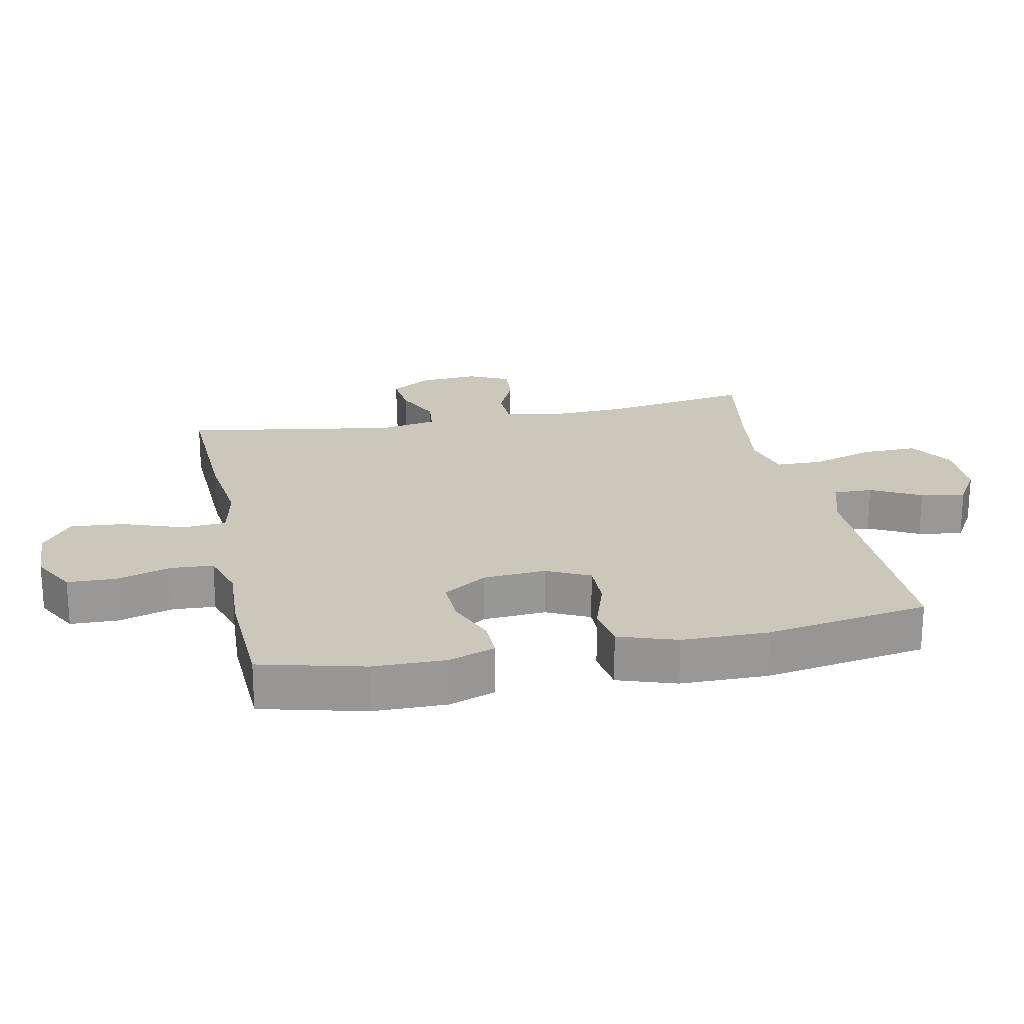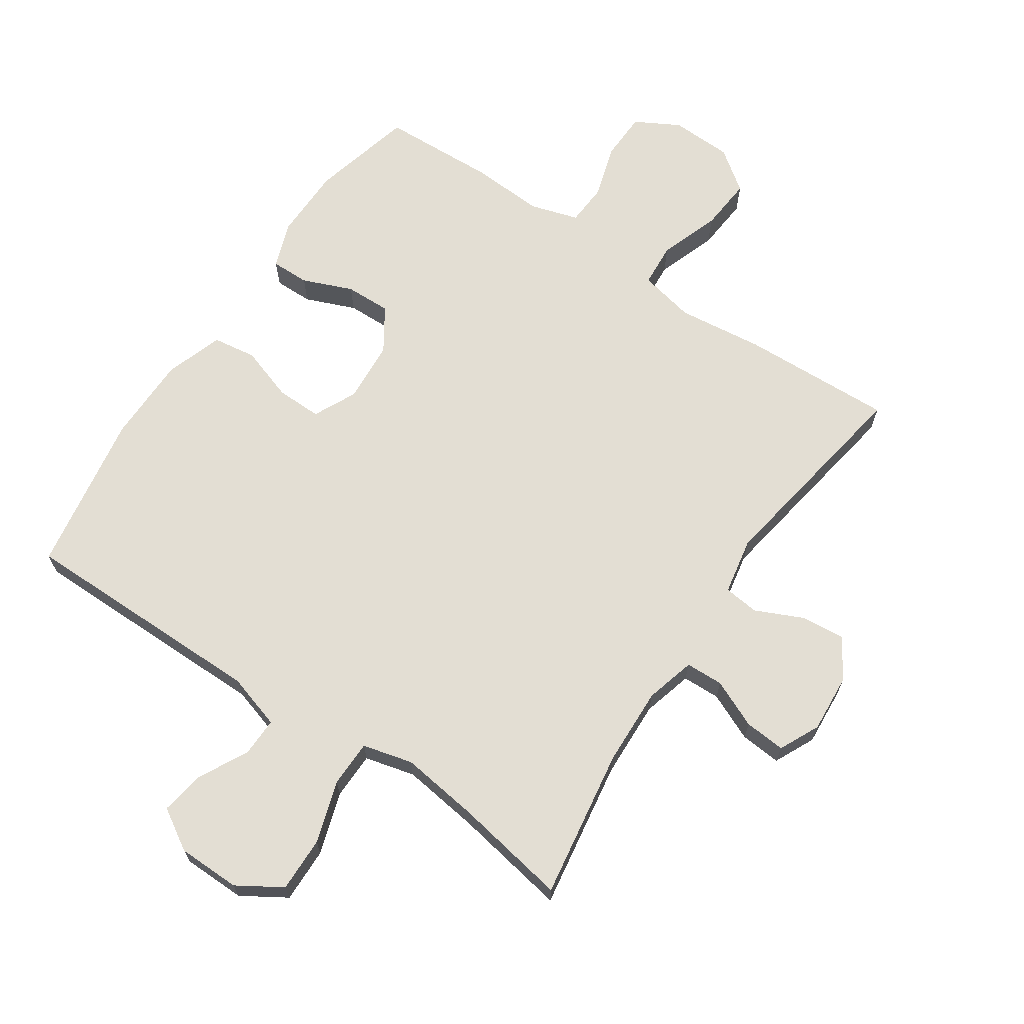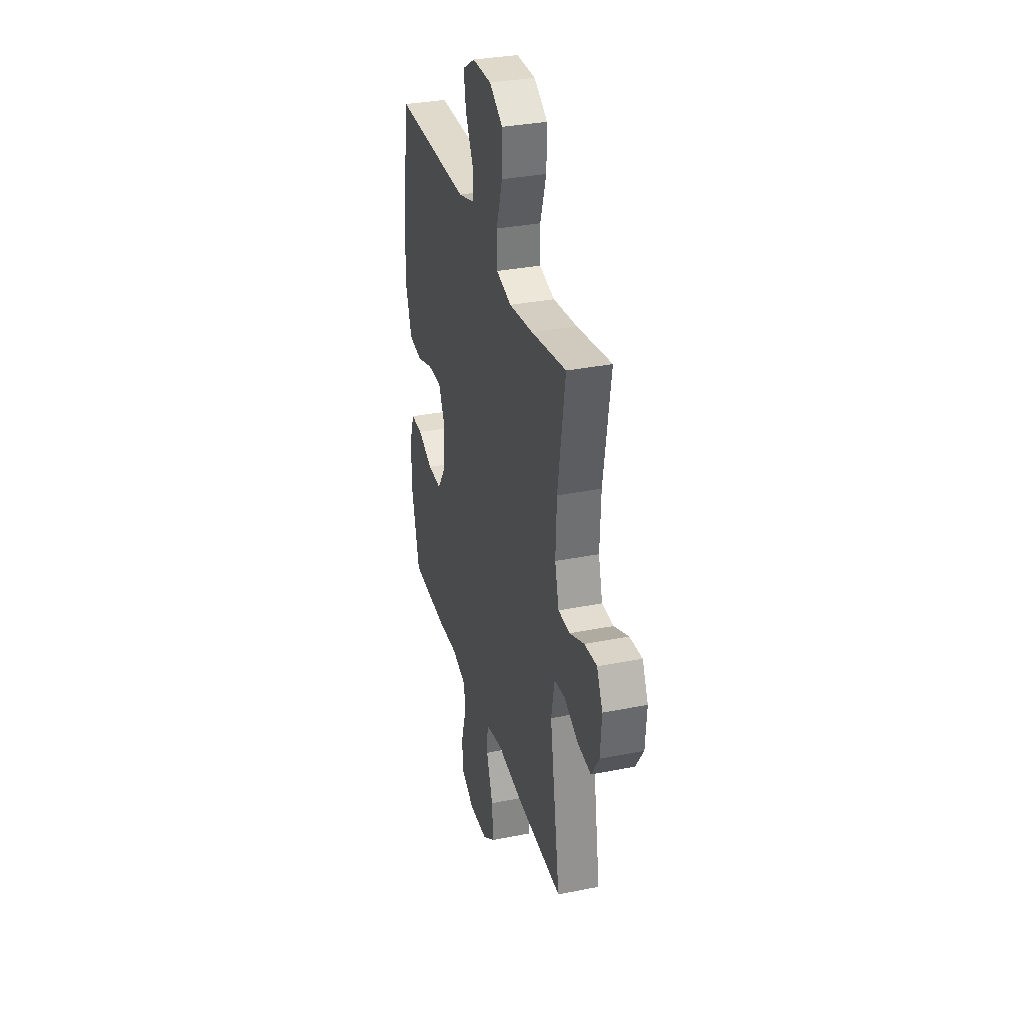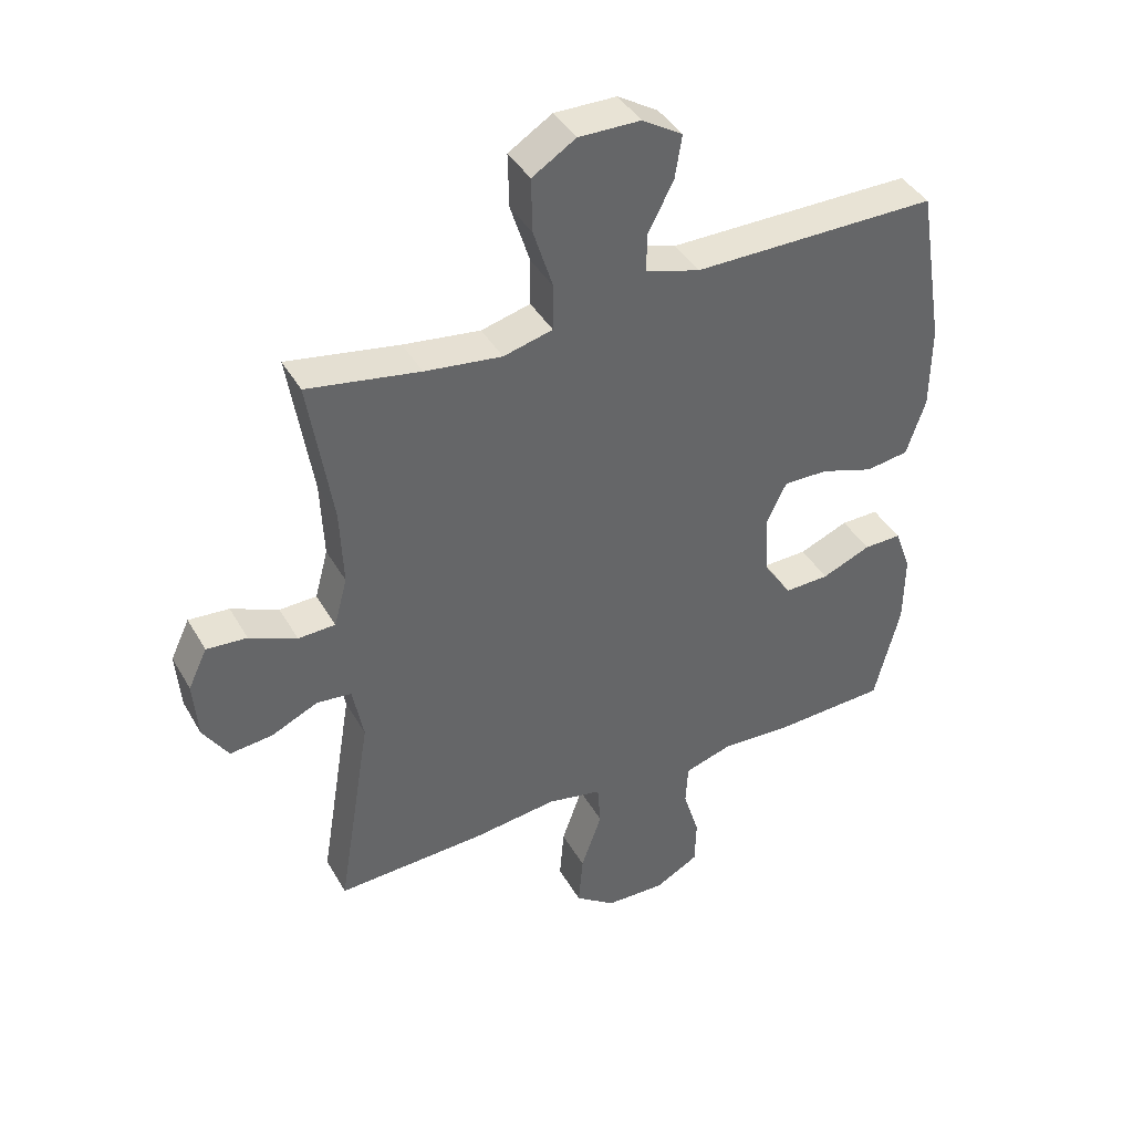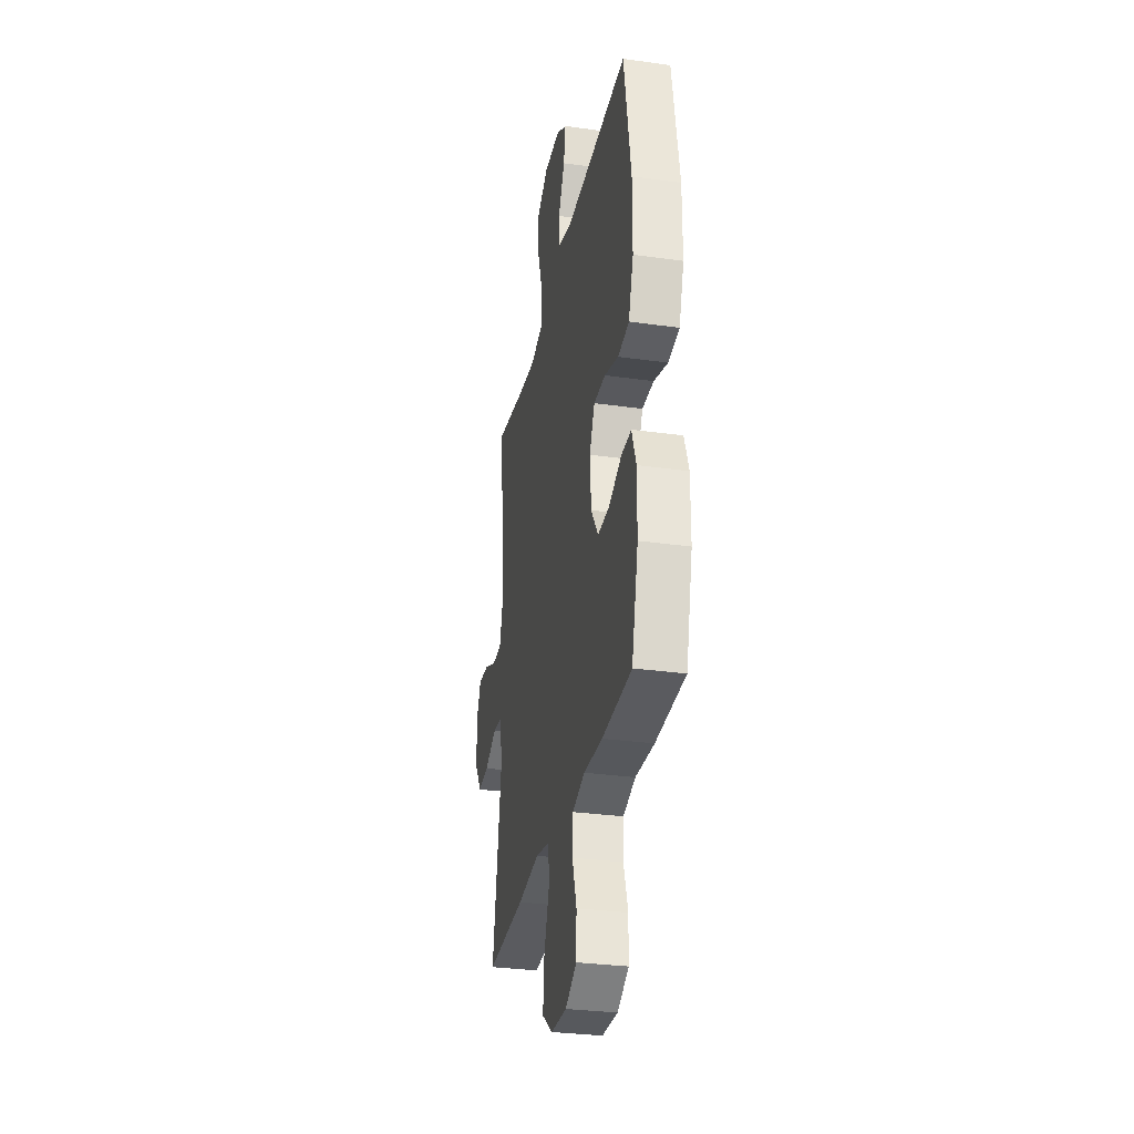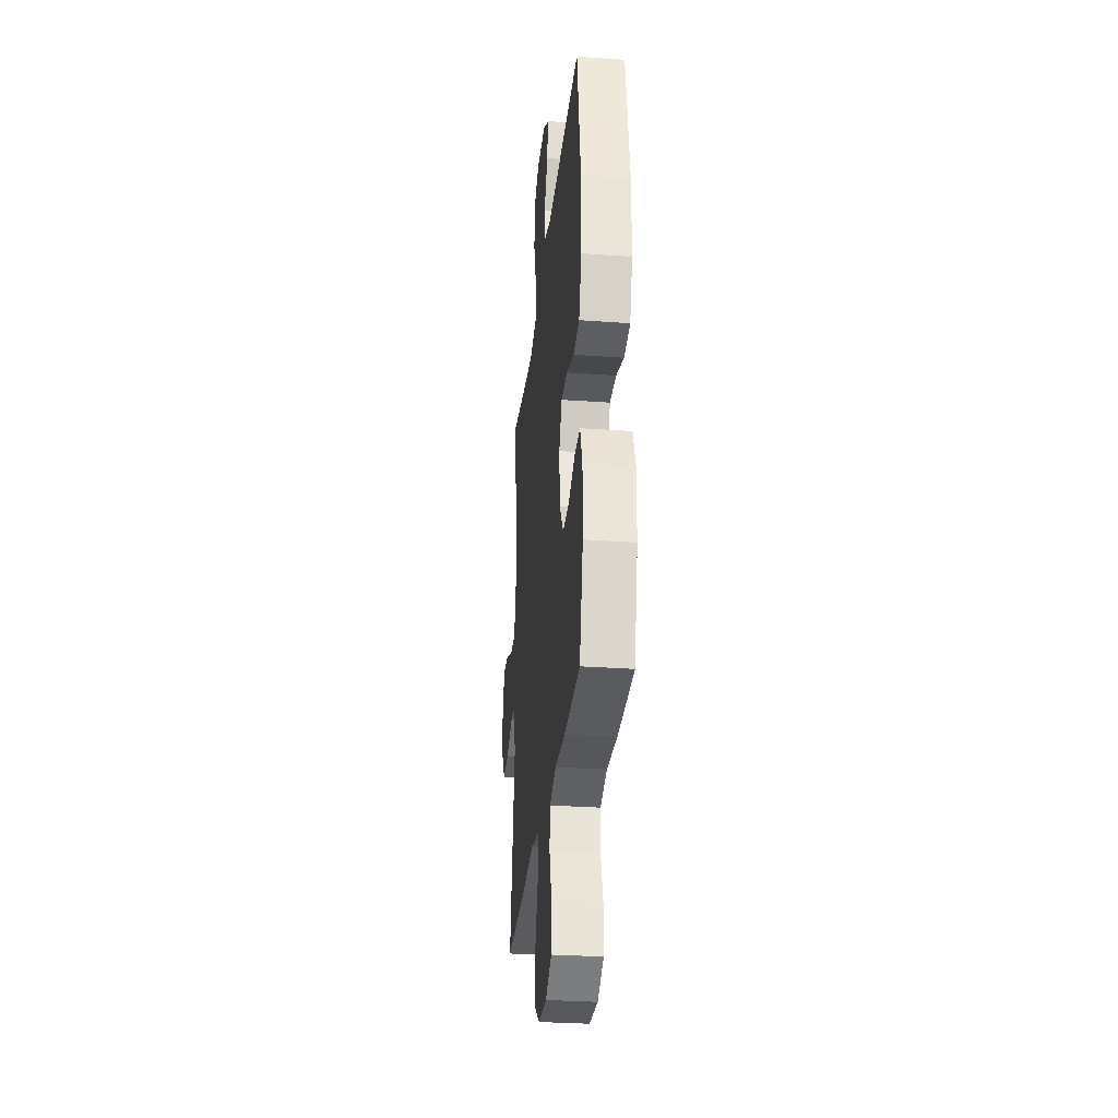
<metadata>
{"format":"obj","ext":"obj","renderer":"f3d","projection":"perspective","resolution":1024,"background":"white","views":[{"elev":21.7,"azim":-101.5,"up":"+Y"},{"elev":67.3,"azim":34.1,"up":"+Y"},{"elev":33.0,"azim":74.6,"up":"+Z"},{"elev":41.0,"azim":152.5,"up":"+Z"},{"elev":-30.9,"azim":-101.4,"up":"+Z"},{"elev":-30.0,"azim":-96.0,"up":"+Z"}]}
</metadata>
<code>
v 0.5 0.07 0.5
v 0.463 0.07 0.266
v 0.458 0.07 0.144
v 0.479 0.07 0.066
v 0.538 0.07 0.064
v 0.613 0.07 0.097
v 0.677 0.07 0.102
v 0.707 0.07 0.039
v 0.7 0.07 -0.053
v 0.66 0.07 -0.115
v 0.592 0.07 -0.108
v 0.518 0.07 -0.074
v 0.463 0.07 -0.08
v 0.446 0.07 -0.169
v 0.5 0.07 -0.5
v 0.263 0.07 -0.49
v 0.129 0.07 -0.474
v 0.042 0.07 -0.492
v 0.037 0.07 -0.56
v 0.07 0.07 -0.654
v 0.077 0.07 -0.738
v 0.013 0.07 -0.785
v -0.083 0.07 -0.788
v -0.152 0.07 -0.75
v -0.154 0.07 -0.675
v -0.128 0.07 -0.591
v -0.132 0.07 -0.525
v -0.207 0.07 -0.502
v -0.321 0.07 -0.508
v -0.5 0.07 -0.5
v -0.54 0.07 -0.339
v -0.541 0.07 -0.226
v -0.515 0.07 -0.154
v -0.455 0.07 -0.155
v -0.377 0.07 -0.187
v -0.306 0.07 -0.189
v -0.262 0.07 -0.122
v -0.255 0.07 -0.025
v -0.287 0.07 0.042
v -0.358 0.07 0.041
v -0.443 0.07 0.013
v -0.511 0.07 0.023
v -0.541 0.07 0.113
v -0.542 0.07 0.248
v -0.5 0.07 0.5
v -0.111 0.07 0.499
v -0.025 0.07 0.525
v -0.026 0.07 0.586
v -0.066 0.07 0.663
v -0.077 0.07 0.732
v -0.013 0.07 0.771
v 0.085 0.07 0.772
v 0.154 0.07 0.729
v 0.152 0.07 0.643
v 0.121 0.07 0.546
v 0.122 0.07 0.473
v 0.2 0.07 0.453
v 0.322 0.07 0.469
v 0.5 0 0.5
v 0.463 0 0.266
v 0.458 0 0.144
v 0.479 0 0.066
v 0.538 0 0.064
v 0.613 0 0.097
v 0.677 0 0.102
v 0.707 0 0.039
v 0.7 0 -0.053
v 0.66 0 -0.115
v 0.592 0 -0.108
v 0.518 0 -0.074
v 0.463 0 -0.08
v 0.446 0 -0.169
v 0.5 0 -0.5
v 0.263 0 -0.49
v 0.129 0 -0.474
v 0.042 0 -0.492
v 0.037 0 -0.56
v 0.07 0 -0.654
v 0.077 0 -0.738
v 0.013 0 -0.785
v -0.083 0 -0.788
v -0.152 0 -0.75
v -0.154 0 -0.675
v -0.128 0 -0.591
v -0.132 0 -0.525
v -0.207 0 -0.502
v -0.321 0 -0.508
v -0.5 0 -0.5
v -0.54 0 -0.339
v -0.541 0 -0.226
v -0.515 0 -0.154
v -0.455 0 -0.155
v -0.377 0 -0.187
v -0.306 0 -0.189
v -0.262 0 -0.122
v -0.255 0 -0.025
v -0.287 0 0.042
v -0.358 0 0.041
v -0.443 0 0.013
v -0.511 0 0.023
v -0.541 0 0.113
v -0.542 0 0.248
v -0.5 0 0.5
v -0.111 0 0.499
v -0.025 0 0.525
v -0.026 0 0.586
v -0.066 0 0.663
v -0.077 0 0.732
v -0.013 0 0.771
v 0.085 0 0.772
v 0.154 0 0.729
v 0.152 0 0.643
v 0.121 0 0.546
v 0.122 0 0.473
v 0.2 0 0.453
v 0.322 0 0.469
f 53 54 55
f 52 53 55
f 51 52 55
f 50 51 55
f 49 50 55
f 48 49 55
f 47 48 55 56
f 46 47 56
f 46 56 57
f 45 46 57
f 44 45 57
f 43 44 57
f 42 43 57
f 41 42 57
f 40 41 57
f 33 34 35
f 32 33 35
f 31 32 35
f 30 31 35
f 29 30 35
f 28 29 35
f 27 28 35 36
f 24 25 26
f 23 24 26
f 22 23 26
f 21 22 26
f 20 21 26
f 19 20 26
f 18 19 26 27
f 27 36 37
f 18 27 37
f 17 18 37
f 17 37 38
f 16 17 38
f 15 16 38
f 14 15 38
f 10 11 12
f 9 10 12
f 8 9 12
f 7 8 12
f 6 7 12
f 5 6 12
f 4 5 12 13
f 58 1 2
f 58 2 3
f 57 58 3
f 40 57 3
f 39 40 3
f 14 38 39
f 13 14 39
f 4 13 39
f 3 4 39
f 113 112 111
f 113 111 110
f 113 110 109
f 113 109 108
f 113 108 107
f 113 107 106
f 114 113 106 105
f 114 105 104
f 115 114 104
f 115 104 103
f 115 103 102
f 115 102 101
f 115 101 100
f 115 100 99
f 115 99 98
f 93 92 91
f 93 91 90
f 93 90 89
f 93 89 88
f 93 88 87
f 93 87 86
f 94 93 86 85
f 84 83 82
f 84 82 81
f 84 81 80
f 84 80 79
f 84 79 78
f 84 78 77
f 85 84 77 76
f 95 94 85
f 95 85 76
f 95 76 75
f 96 95 75
f 96 75 74
f 96 74 73
f 96 73 72
f 70 69 68
f 70 68 67
f 70 67 66
f 70 66 65
f 70 65 64
f 70 64 63
f 71 70 63 62
f 60 59 116
f 61 60 116
f 61 116 115
f 61 115 98
f 61 98 97
f 97 96 72
f 97 72 71
f 97 71 62
f 97 62 61
f 1 59 60 2
f 2 60 61 3
f 3 61 62 4
f 4 62 63 5
f 5 63 64 6
f 6 64 65 7
f 7 65 66 8
f 8 66 67 9
f 9 67 68 10
f 10 68 69 11
f 11 69 70 12
f 12 70 71 13
f 13 71 72 14
f 14 72 73 15
f 15 73 74 16
f 16 74 75 17
f 17 75 76 18
f 18 76 77 19
f 19 77 78 20
f 20 78 79 21
f 21 79 80 22
f 22 80 81 23
f 23 81 82 24
f 24 82 83 25
f 25 83 84 26
f 26 84 85 27
f 27 85 86 28
f 28 86 87 29
f 29 87 88 30
f 30 88 89 31
f 31 89 90 32
f 32 90 91 33
f 33 91 92 34
f 34 92 93 35
f 35 93 94 36
f 36 94 95 37
f 37 95 96 38
f 38 96 97 39
f 39 97 98 40
f 40 98 99 41
f 41 99 100 42
f 42 100 101 43
f 43 101 102 44
f 44 102 103 45
f 45 103 104 46
f 46 104 105 47
f 47 105 106 48
f 48 106 107 49
f 49 107 108 50
f 50 108 109 51
f 51 109 110 52
f 52 110 111 53
f 53 111 112 54
f 54 112 113 55
f 55 113 114 56
f 56 114 115 57
f 57 115 116 58
f 58 116 59 1

</code>
